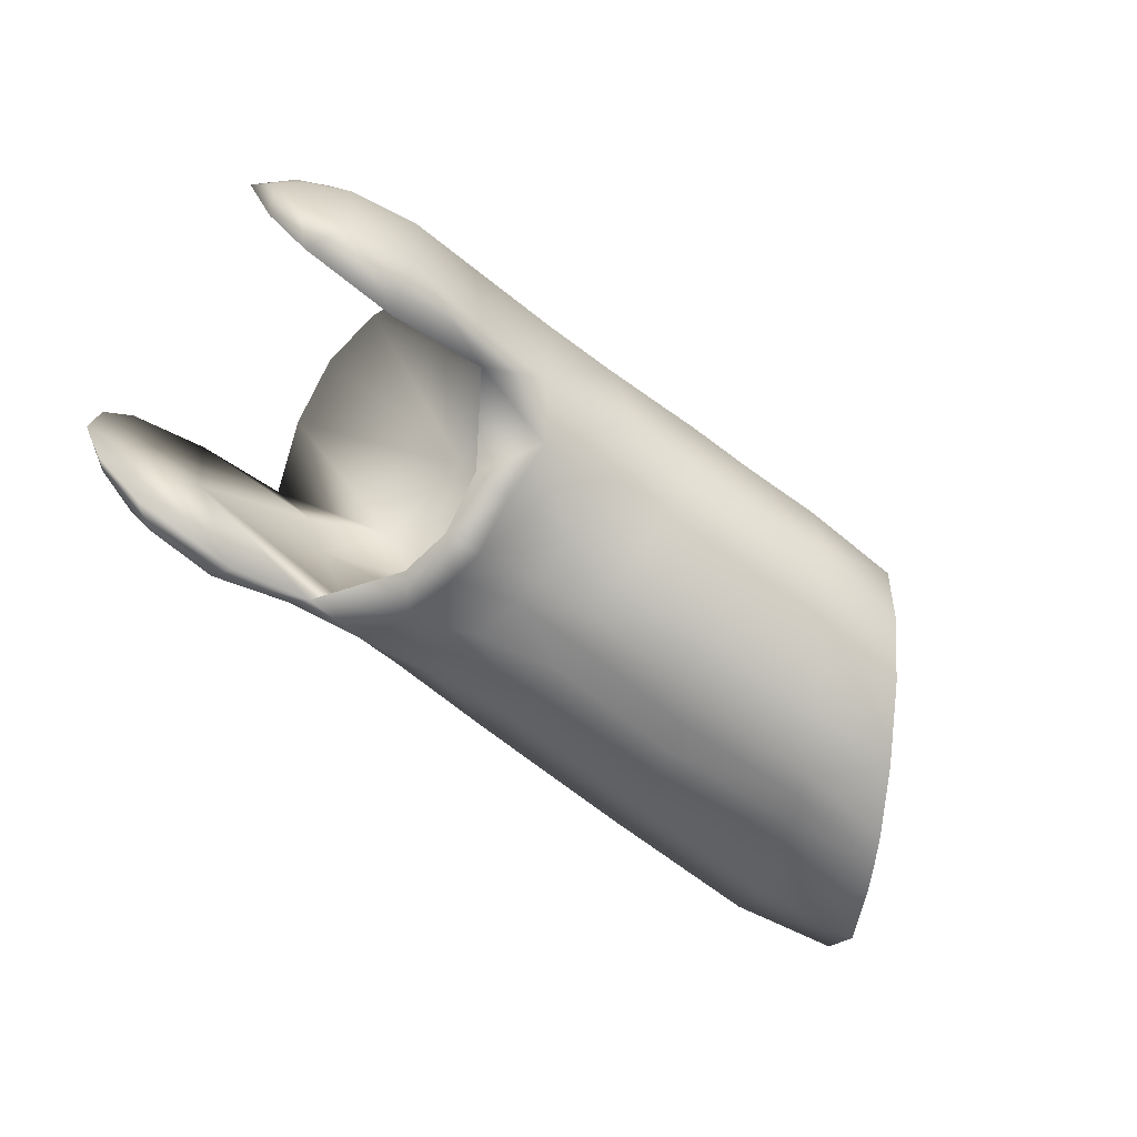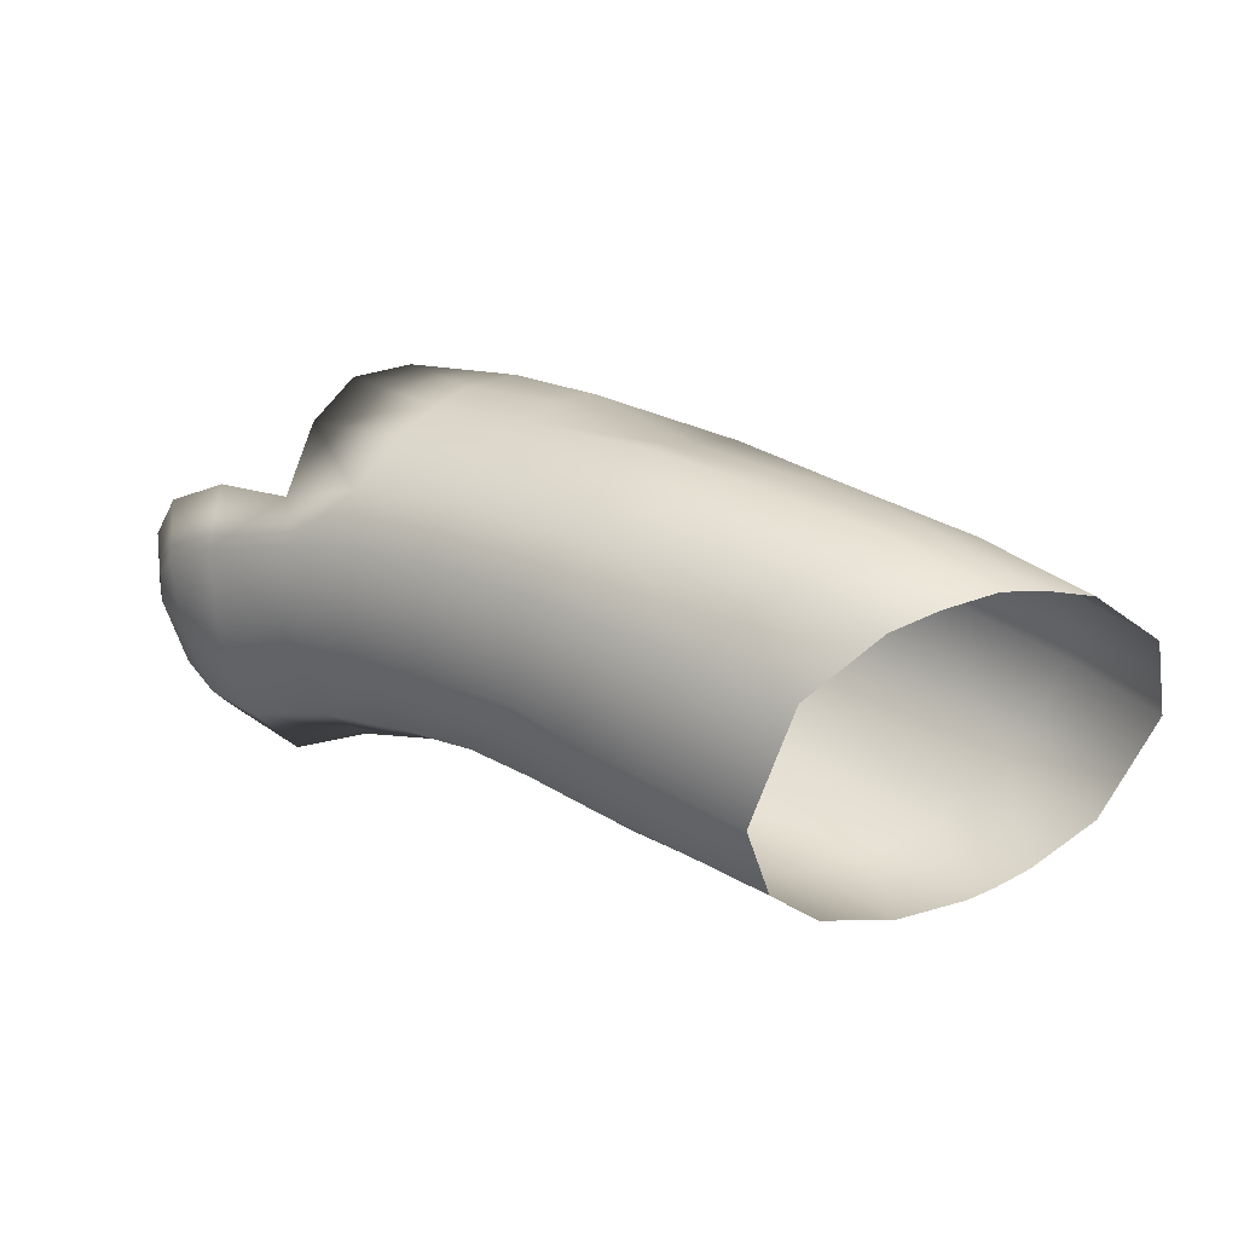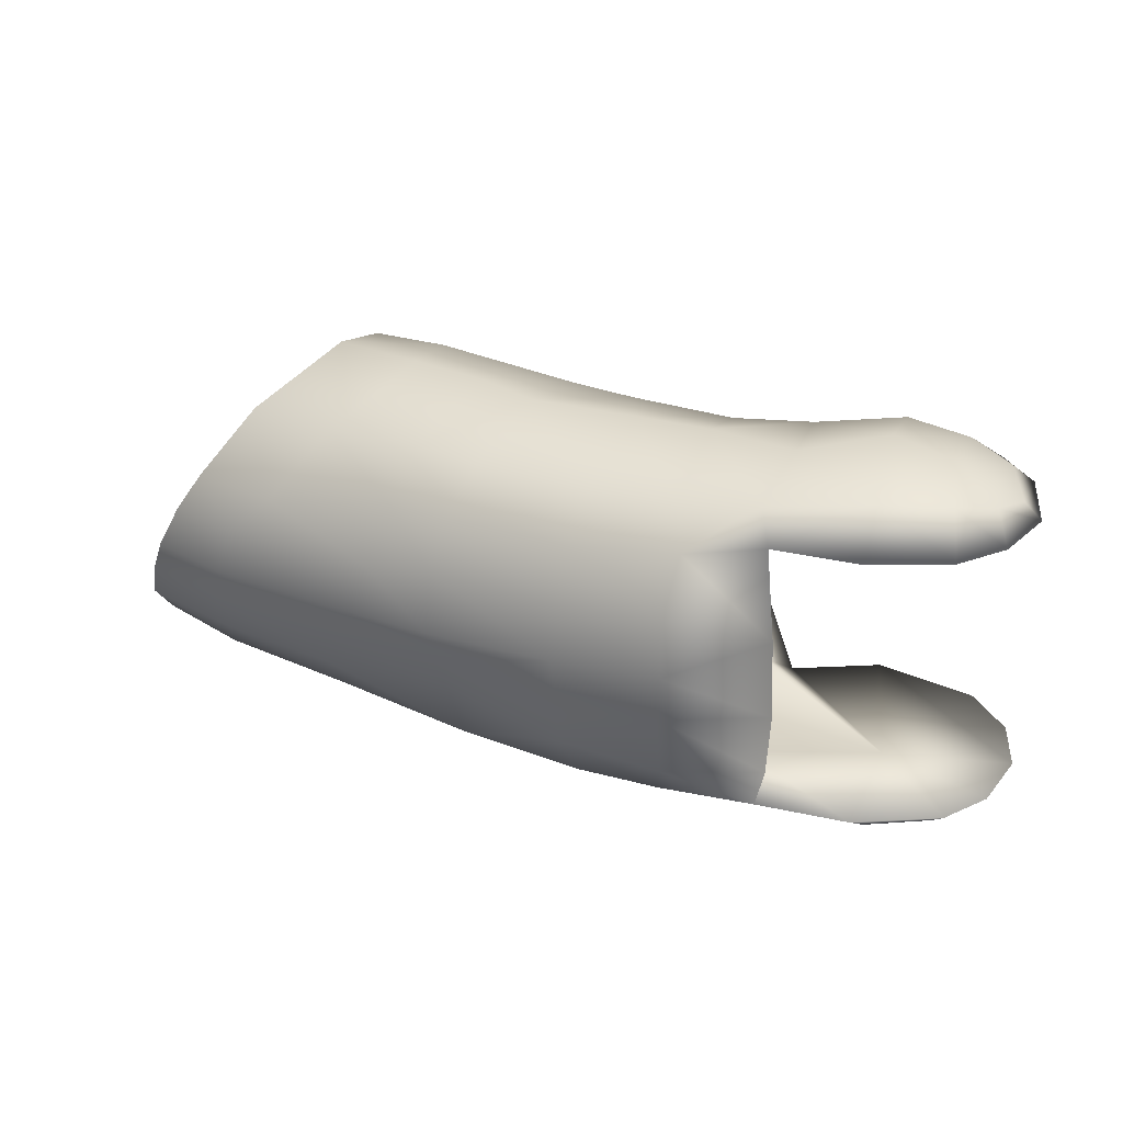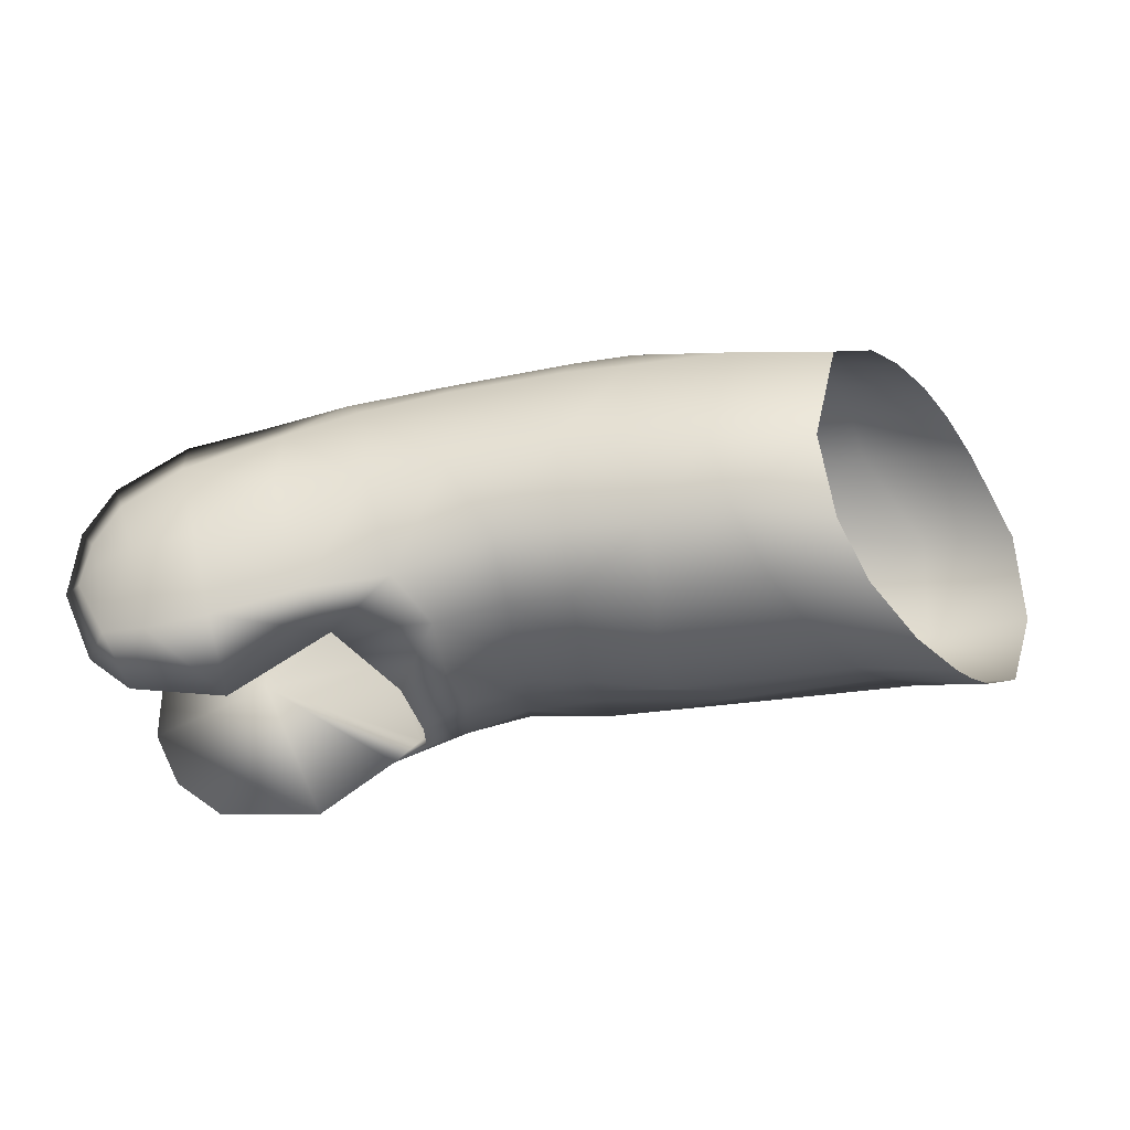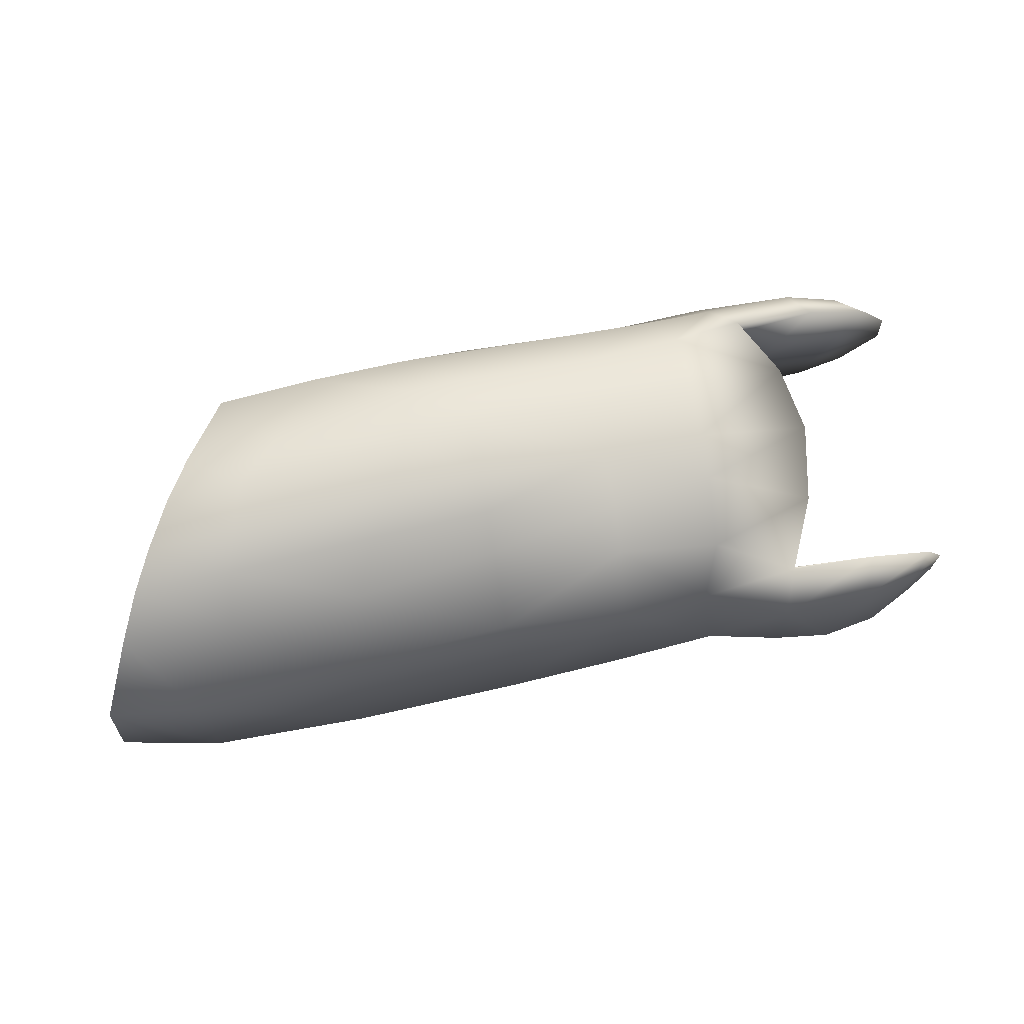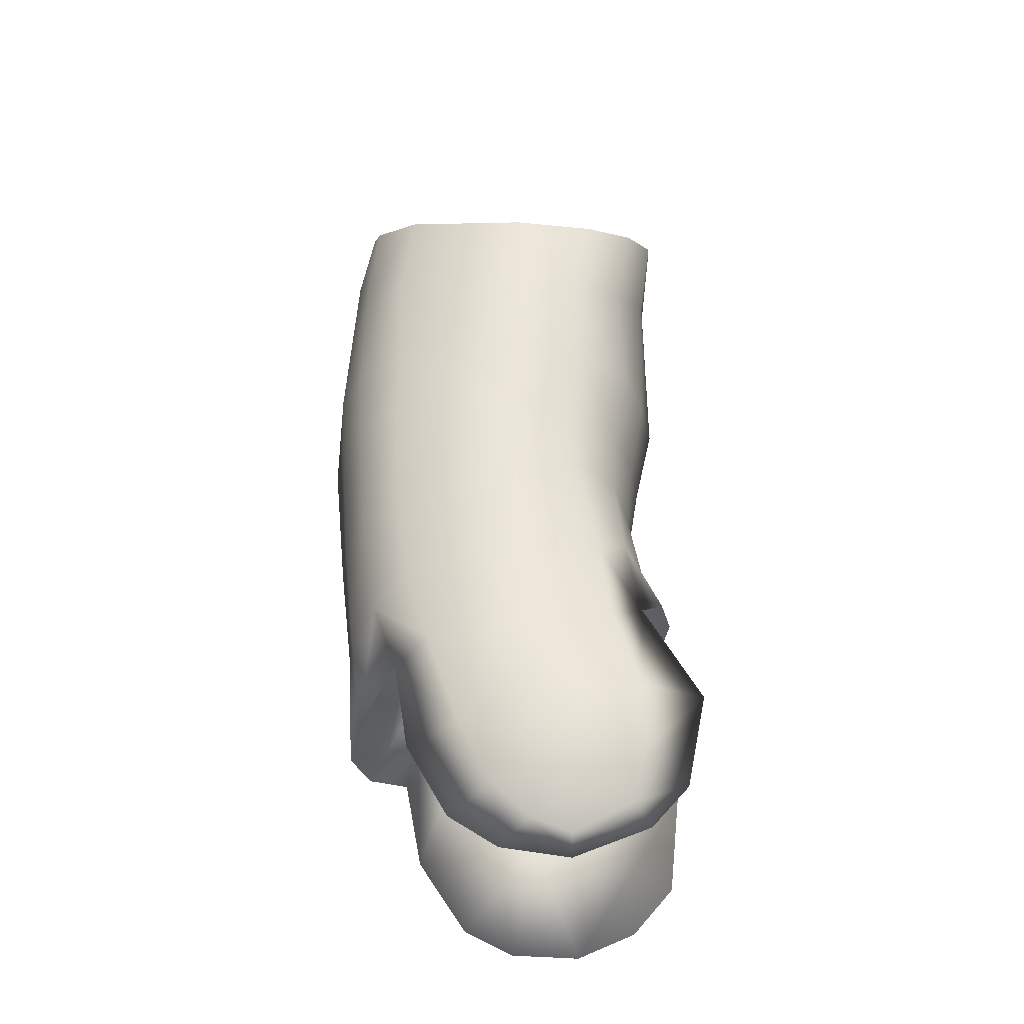
<metadata>
{"format":"obj","ext":"obj","renderer":"f3d","projection":"perspective","resolution":1024,"background":"white","views":[{"elev":-74.3,"azim":-36.5,"up":"+Y"},{"elev":35.2,"azim":35.8,"up":"+Y"},{"elev":28.7,"azim":-149.0,"up":"+Z"},{"elev":-31.6,"azim":8.5,"up":"+Y"},{"elev":79.1,"azim":168.8,"up":"+Y"},{"elev":57.0,"azim":-87.5,"up":"+Z"}]}
</metadata>
<code>
v 0.5017 -0.1005 0.1867
v 0.4672 0.1684 0.2144
v 0.3173 0.0497 0.2964
v 0.4968 0.4912 0.1338
v 0.7804 0.5239 0.1426
v 0.7679 0.4738 0.2504
v 0.7631 -0.1623 0.1322
v 0.6232 -0.1544 0.1033
v 0.6291 -0.1156 0.2491
v 0.5849 -0.08479 -0.3066
v 0.7719 -0.1212 -0.2626
v 0.7809 0.1359 -0.412
v 0.6143 -0.02239 0.3604
v 0.5194 0.1337 0.3991
v 0.7523 0.1748 0.4001
v 0.9271 0.5386 0.1204
v 0.8977 0.4859 0.2453
v 1.108 -0.1019 -0.2777
v 0.761 -0.1165 0.2606
v 0.9355 -0.1327 0.268
v 0.9192 -0.1845 0.1408
v 0.762 -0.0198 0.3624
v 0.8894 0.1466 0.4036
v 0.4988 -0.06781 -0.1893
v 0.4609 0.1438 -0.2255
v 0.5142 0.1733 0.006454
v 0.5024 0.5082 0.01174
v 0.4959 0.4986 -0.09887
v 0.7787 0.5169 -0.06512
v 0.9796 0.5491 0.005865
v 0.7778 0.5468 0.01186
v 0.7764 -0.1689 -0.05423
v 0.7572 -0.1794 0.01403
v 0.9326 -0.2098 0.009629
v 0.6241 -0.1603 -0.05734
v 0.6289 -0.1641 0.007628
v 0.4105 0.3365 0.001287
v 0.3671 0.3003 -0.2178
v 0.05981 0.4173 -0.1558
v 0.1144 0.3401 0.2968
v 0.2233 0.2311 0.2933
v 0.3774 0.3177 0.1934
v 0.5041 0.3609 0.3361
v 0.8971 0.3854 0.3437
v 1.15 0.1456 -0.4211
v 1.138 0.3633 -0.3223
v 0.7813 0.4091 -0.3074
v 0.5156 0.3815 -0.3277
v 0.4759 -0.1876 0.1179
v 0.4731 -0.1436 0.2394
v 0.4051 -0.08208 0.338
v 0.3606 0.1134 0.4011
v 0.323 0.3276 0.3399
v 0.2782 0.4593 0.1449
v 0.4974 0.4452 0.2477
v 0.2749 0.4707 0.02235
v 0.277 0.4705 -0.07532
v 0.3127 0.1825 -0.3932
v 0.5325 0.1236 -0.4004
v 0.4131 -0.0916 -0.3329
v 0.4947 -0.1977 -0.01202
v 0.3866 -0.2326 0.1295
v 0.2301 -0.11 0.3591
v 0.1658 0.1212 0.4044
v 0.1635 0.2739 0.3536
v 0.05805 0.4198 0.1459
v 0.2731 0.3992 0.2689
v 0.03759 0.4491 -0.001566
v 0.3278 0.3604 -0.3222
v 0.1293 0.2087 -0.3816
v 0.1385 0.02824 -0.4131
v 0.4085 -0.2591 -0.001566
v 0.4845 -0.1925 -0.0834
v 0.5423 -0.06177 -0.003442
v 0.05805 0.4198 0.1459
v -0.2562 -0.04275 0.3299
v -0.1882 -0.1654 0.3393
v -0.2239 -0.2027 0.2964
v 0.2773 -0.1793 0.2951
v 0.9235 -0.02533 0.3663
v 0.7523 0.3851 0.3378
v 0.1144 0.3401 0.2968
v -0.1715 0.1199 0.3658
v -0.2323 0.04309 0.346
v -0.2797 0.1041 0.2964
v 0.0732 -0.3093 0.2964
v 0.04907 -0.1727 0.3887
v -0.1483 -0.04895 0.2894
v -0.2956 -0.04341 0.2964
v -0.2239 -0.2027 0.2964
v 0.01383 -0.005859 0.4245
v -0.2171 0.2104 0.2964
v -0.2797 0.1041 0.2964
v -0.04392 0.1958 0.3744
v -0.2171 0.2104 0.2964
v -0.1313 -0.2769 0.2964
v -0.08916 -0.1819 0.3719
v 0.008877 -0.005288 0.2891
v -0.1313 -0.2769 0.2964
v -0.06729 0.3034 0.2964
v -0.2956 -0.04341 0.2964
v 1.096 -0.01018 0.382
v 1.062 0.1468 0.408
v 1.275 0.1288 0.4012
v 1.16 -0.1184 0.2781
v 1.302 -0.04234 0.3557
v 1.249 -0.1796 0.1245
v 1.356 -0.1411 0.2666
v 1.314 -0.1887 0.006197
v 1.443 -0.1973 0.1251
v 1.345 -0.1744 -0.04747
v 1.522 -0.2037 -0.008069
v 1.493 0.1136 -0.4101
v 1.45 -0.08405 -0.2875
v 1.659 -0.1051 -0.2532
v 1.714 0.1041 -0.3633
v 1.7 0.2985 -0.318
v 1.519 0.5108 -0.001566
v 1.328 0.54 -0.00381
v 1.354 0.5208 -0.08816
v 1.461 0.507 0.1011
v 1.299 0.531 0.09897
v 1.407 0.4851 0.1874
v 1.209 0.4985 0.1854
v 1.323 0.3849 0.3276
v 1.109 0.4006 0.3358
v 1.379 -0.1588 -0.1061
v 1.59 -0.1758 -0.1296
v 0.7748 -0.1522 -0.1272
v 1.059 -0.1689 -0.1295
v 0.6035 -0.1431 -0.1669
v 0.4643 -0.1616 -0.2168
v 0.2762 -0.1821 -0.2985
v -0.289 -0.07355 -0.2986
v -0.2271 -0.1984 -0.2986
v -0.208 -0.1716 -0.3257
v -0.2666 -0.06165 -0.319
v -0.2635 0.05104 -0.3233
v 0.2881 0.436 -0.2226
v 0.1131 0.3436 -0.297
v 0.505 0.4713 -0.2028
v 1.092 0.4807 -0.1898
v 0.7796 0.4792 -0.1499
v 1.619 0.4395 -0.1842
v 1.374 0.469 -0.1918
v 1.5 0.3146 -0.3454
v 0.3431 -0.1449 -0.2709
v 0.2567 0.05861 -0.2709
v 0.2023 0.2169 -0.2694
v 0.1131 0.3436 -0.297
v 0.2881 0.436 -0.2226
v 0.05981 0.4173 -0.1558
v 0.505 0.4713 -0.2028
v 0.7796 0.4792 -0.1499
v 1.027 0.5361 -0.07635
v 1.569 0.485 -0.087
v 1.374 0.469 -0.1918
v 1.553 -0.195 -0.06304
v 1.047 -0.1857 -0.05984
v 0.3909 -0.239 -0.1177
v 0.2455 -0.1394 -0.342
v 0.08695 -0.2161 -0.3632
v 0.01059 -0.001762 -0.4266
v -0.06876 0.1927 -0.3736
v -0.07923 0.2987 -0.2986
v 0.1115 -0.2985 -0.2986
v -0.06641 -0.2338 -0.3511
v -0.1176 -0.04683 -0.4037
v -0.2007 0.1446 -0.3431
v -0.2379 0.1852 -0.2986
v -0.1171 -0.2838 -0.2986
v -0.2885 0.0763 -0.2986
v -0.2319 -0.06344 -0.3462
v 1.092 0.4807 -0.1898
v -0.1262 -0.005662 0.4006
v -0.2072 -0.02432 0.3645
v 0.3785 -0.1248 0.2891
v 0.2773 -0.1793 0.2951
v 0.3866 -0.2326 0.1295
v 0.4085 -0.2591 -0.001566
v 0.3909 -0.239 -0.1177
v 0.2762 -0.1821 -0.2985
v 0.0732 -0.3093 0.2964
v -0.2379 0.1852 -0.2986
v -0.07923 0.2987 -0.2986
v -0.03669 0.03359 -0.297
v -0.2885 0.0763 -0.2986
v -0.289 -0.07355 -0.2986
v 0.1115 -0.2985 -0.2986
v -0.2271 -0.1984 -0.2986
v -0.1171 -0.2838 -0.2986
v 0.03759 0.4491 -0.001566
v -0.06729 0.3034 0.2964
v 0.1131 0.3436 -0.297
v 1.619 0.4395 -0.1842
f 1 2 3
f 4 5 6
f 7 8 9
f 10 11 12
f 13 14 15
f 5 16 17
f 12 11 18
f 19 20 21
f 22 15 23
f 24 25 26
f 27 28 29
f 30 31 29
f 32 33 34
f 35 36 33
f 37 38 39
f 40 41 42
f 15 14 43
f 44 23 15
f 12 45 46
f 12 47 48
f 8 49 50
f 14 13 51
f 14 52 53
f 54 4 55
f 27 56 57
f 58 59 48
f 60 10 59
f 61 36 35
f 50 49 62
f 52 51 63
f 52 64 65
f 66 54 67
f 57 56 68
f 58 69 70
f 60 58 71
f 72 61 73
f 66 68 56
f 4 54 56
f 5 4 27
f 16 5 31
f 33 7 21
f 8 7 33
f 8 36 61
f 49 61 72
f 2 1 74
f 75 42 37
f 76 77 78
f 51 50 79
f 13 9 50
f 22 19 9
f 19 22 80
f 6 17 44
f 55 6 81
f 53 67 55
f 65 82 67
f 83 84 85
f 79 86 87
f 88 89 90
f 63 87 91
f 88 92 93
f 82 65 94
f 64 91 94
f 94 83 95
f 86 96 97
f 98 88 99
f 98 100 92
f 96 78 77
f 84 76 101
f 102 103 104
f 105 102 106
f 107 105 108
f 109 107 110
f 111 109 112
f 113 114 115
f 113 116 117
f 118 119 120
f 121 122 119
f 122 121 123
f 124 123 125
f 104 103 126
f 114 127 128
f 11 129 130
f 131 129 11
f 132 131 10
f 133 132 60
f 134 135 136
f 134 137 138
f 69 139 140
f 141 139 69
f 141 48 47
f 142 143 47
f 144 145 146
f 24 147 148
f 38 149 150
f 151 57 152
f 28 57 151
f 28 153 154
f 155 29 154
f 156 120 157
f 127 111 158
f 129 32 159
f 35 32 129
f 73 35 131
f 160 73 132
f 133 161 162
f 71 163 162
f 70 164 163
f 70 140 165
f 166 162 167
f 163 168 167
f 164 169 168
f 164 165 170
f 171 167 136
f 172 138 169
f 136 167 168
f 137 136 173
f 138 137 173
f 138 173 168
f 122 16 30
f 16 122 124
f 17 124 126
f 103 23 44
f 80 23 103
f 20 80 102
f 21 20 105
f 34 21 107
f 159 34 109
f 130 159 111
f 18 130 127
f 45 18 114
f 45 113 146
f 145 142 46
f 120 155 174
f 119 30 155
f 175 83 94
f 175 176 84
f 175 97 77
f 97 175 91
f 76 84 176
f 176 77 76
f 41 3 2
f 42 2 26
f 26 25 38
f 38 25 148
f 177 178 179
f 1 179 180
f 181 24 74
f 181 182 147
f 41 40 100
f 41 100 98
f 3 41 98
f 177 3 98
f 177 98 178
f 178 98 183
f 184 185 186
f 187 184 186
f 188 187 186
f 188 186 189
f 190 188 189
f 191 190 189
f 185 150 149
f 186 185 149
f 186 149 148
f 186 148 147
f 182 186 147
f 189 186 182
f 177 1 3
f 55 4 6
f 19 7 9
f 59 10 12
f 22 13 15
f 6 5 17
f 45 12 18
f 7 19 21
f 80 22 23
f 74 24 26
f 31 27 29
f 155 30 29
f 159 32 34
f 32 35 33
f 192 37 39
f 75 40 42
f 81 15 43
f 81 44 15
f 47 12 46
f 59 12 48
f 9 8 50
f 52 14 51
f 43 14 53
f 67 54 55
f 28 27 57
f 69 58 48
f 58 60 59
f 73 61 35
f 79 50 62
f 64 52 63
f 53 52 65
f 82 66 67
f 152 57 68
f 71 58 70
f 161 60 71
f 160 72 73
f 54 66 56
f 27 4 56
f 31 5 27
f 30 16 31
f 34 33 21
f 36 8 33
f 49 8 61
f 62 49 72
f 26 2 74
f 192 75 37
f 101 76 78
f 63 51 79
f 51 13 50
f 13 22 9
f 20 19 80
f 81 6 44
f 43 55 81
f 43 53 55
f 53 65 67
f 95 83 85
f 63 79 87
f 99 88 90
f 64 63 91
f 89 88 93
f 193 82 94
f 65 64 94
f 193 94 95
f 87 86 97
f 183 98 99
f 88 98 92
f 97 96 77
f 85 84 101
f 106 102 104
f 108 105 106
f 110 107 108
f 112 109 110
f 158 111 112
f 116 113 115
f 146 113 117
f 156 118 120
f 118 121 119
f 124 122 123
f 126 124 125
f 125 104 126
f 115 114 128
f 18 11 130
f 10 131 11
f 60 132 10
f 161 133 60
f 137 134 136
f 172 134 138
f 70 69 140
f 48 141 69
f 143 141 47
f 46 142 47
f 117 144 146
f 25 24 148
f 39 38 150
f 194 151 152
f 153 28 151
f 29 28 154
f 174 155 154
f 195 156 157
f 128 127 158
f 130 129 159
f 131 35 129
f 132 73 131
f 133 160 132
f 166 133 162
f 161 71 162
f 71 70 163
f 164 70 165
f 171 166 167
f 162 163 167
f 163 164 168
f 169 164 170
f 135 171 136
f 170 172 169
f 173 136 168
f 169 138 168
f 119 122 30
f 17 16 124
f 44 17 126
f 126 103 44
f 102 80 103
f 105 20 102
f 107 21 105
f 109 34 107
f 111 159 109
f 127 130 111
f 114 18 127
f 113 45 114
f 46 45 146
f 146 145 46
f 157 120 174
f 120 119 155
f 91 175 94
f 83 175 84
f 176 175 77
f 87 97 91
f 42 41 2
f 37 42 26
f 37 26 38
f 149 38 148
f 1 177 179
f 74 1 180
f 180 181 74
f 24 181 147

</code>
